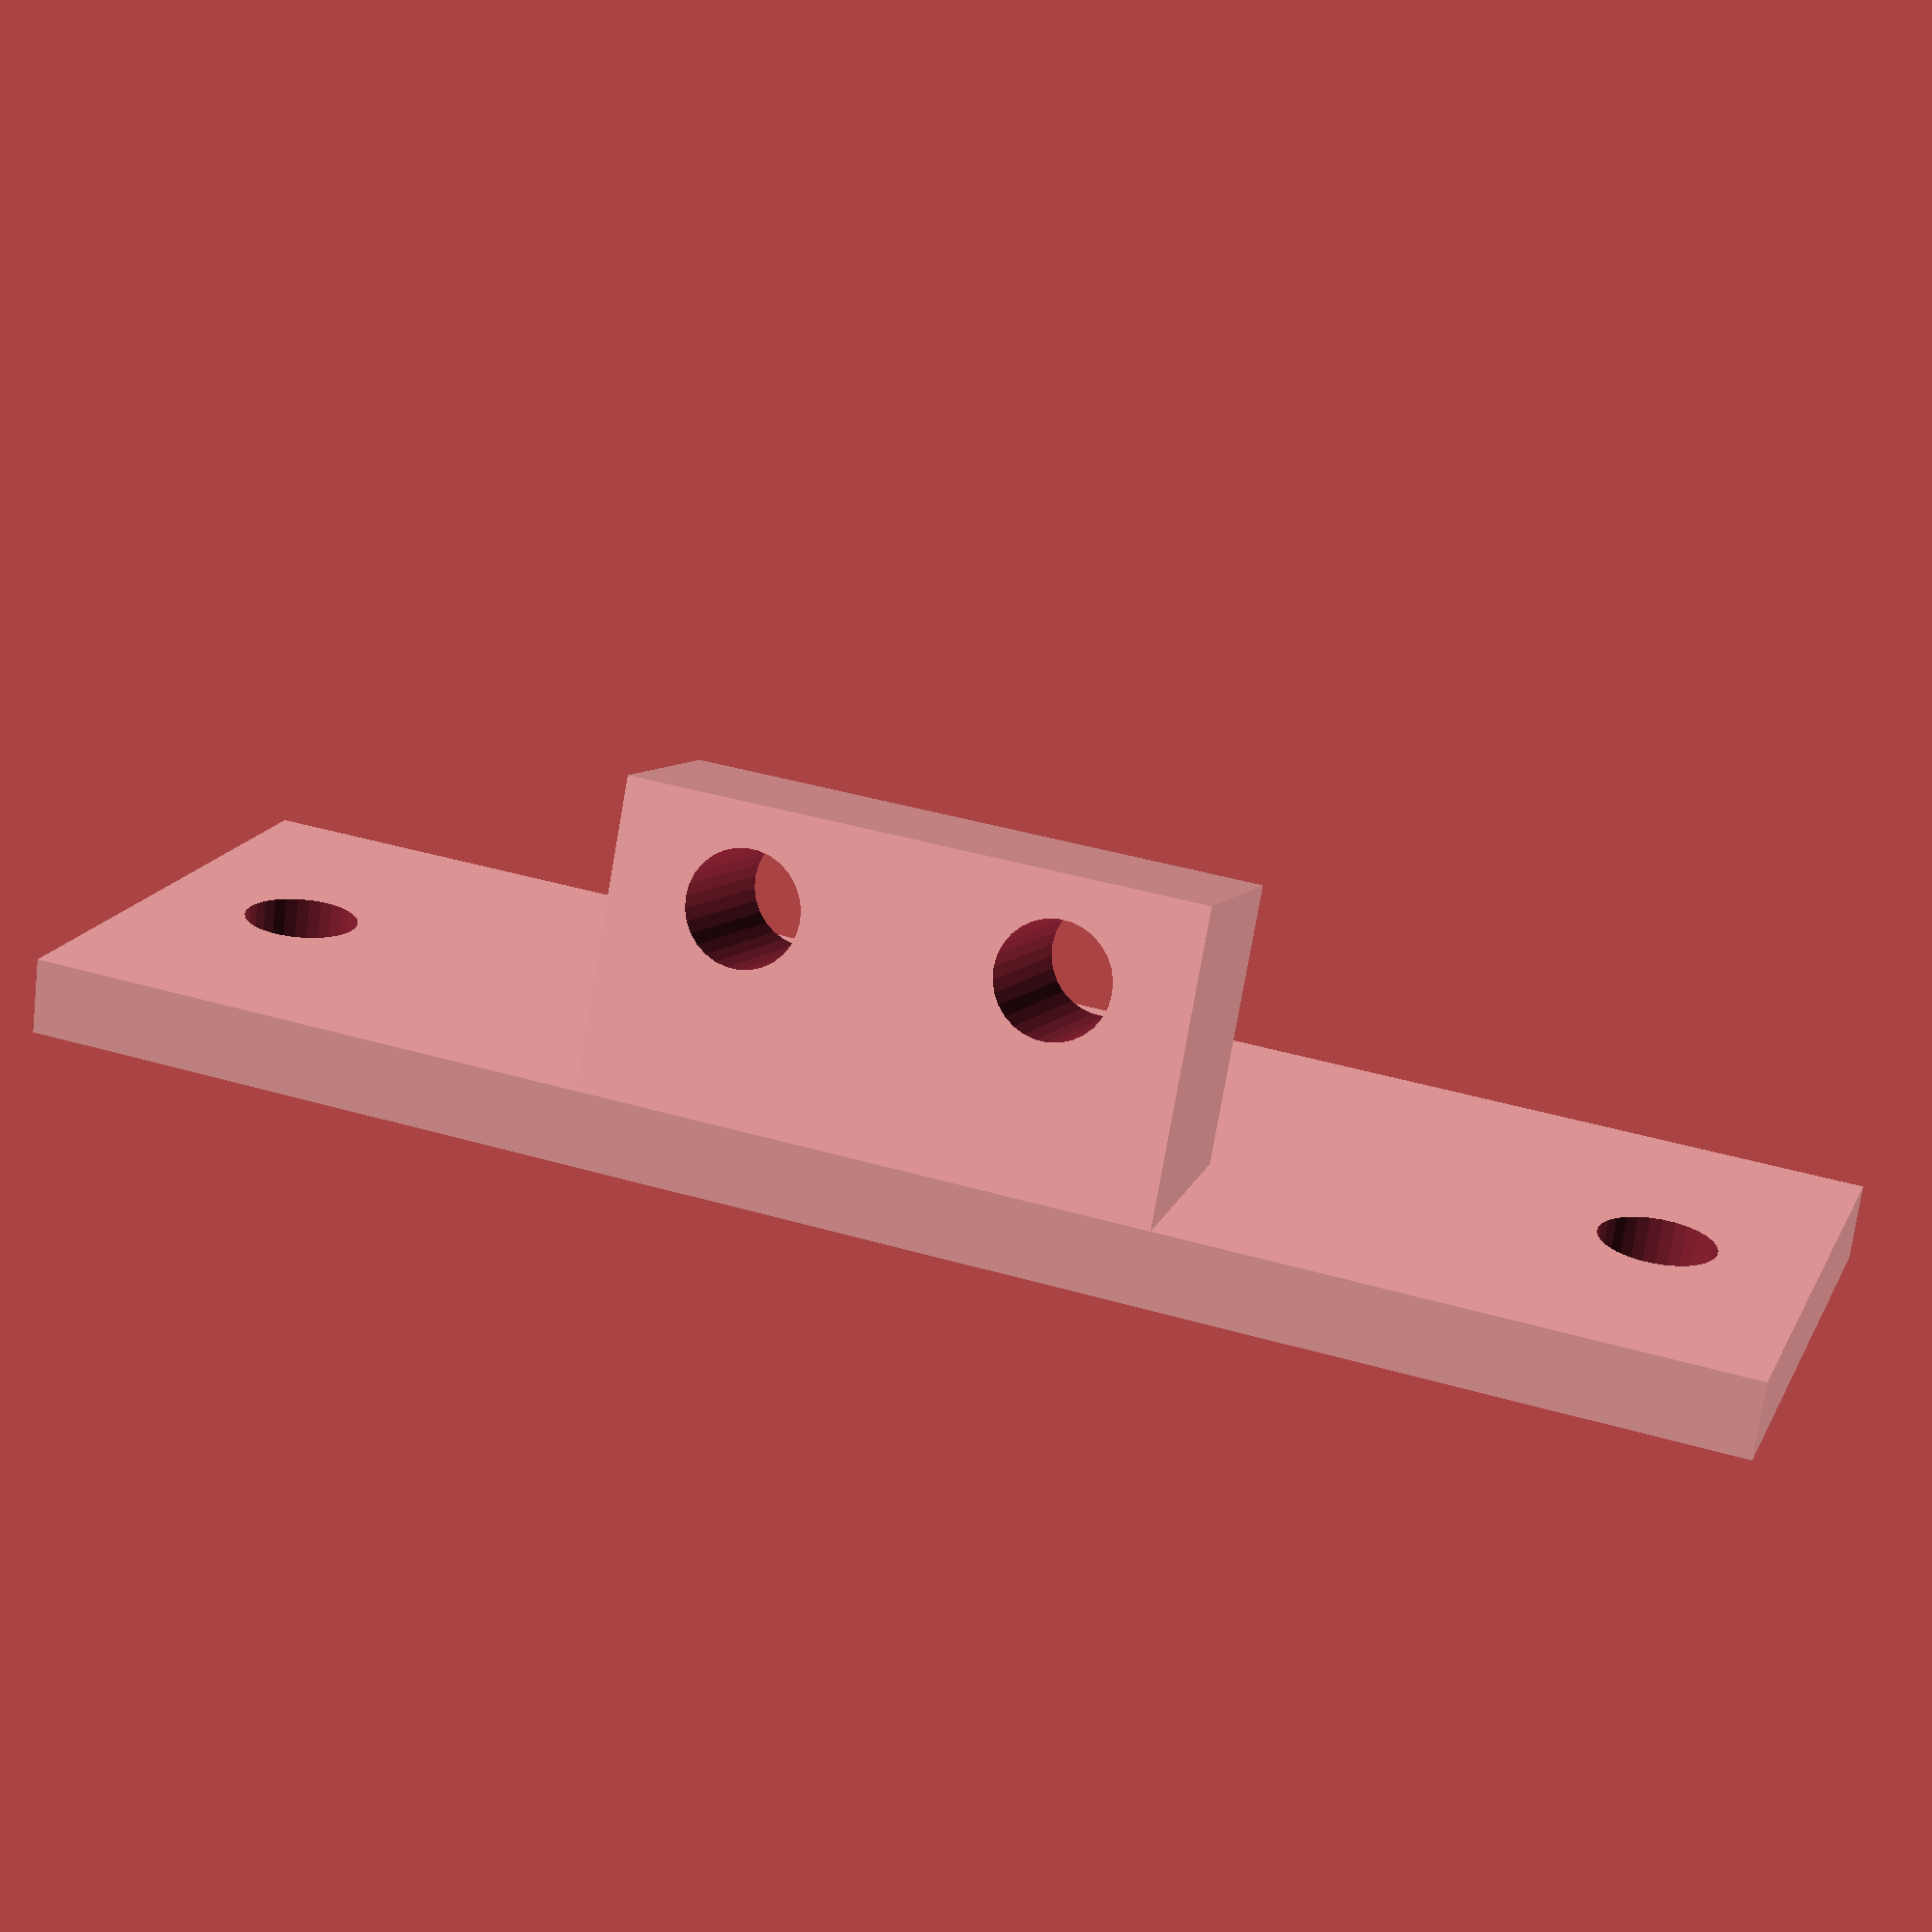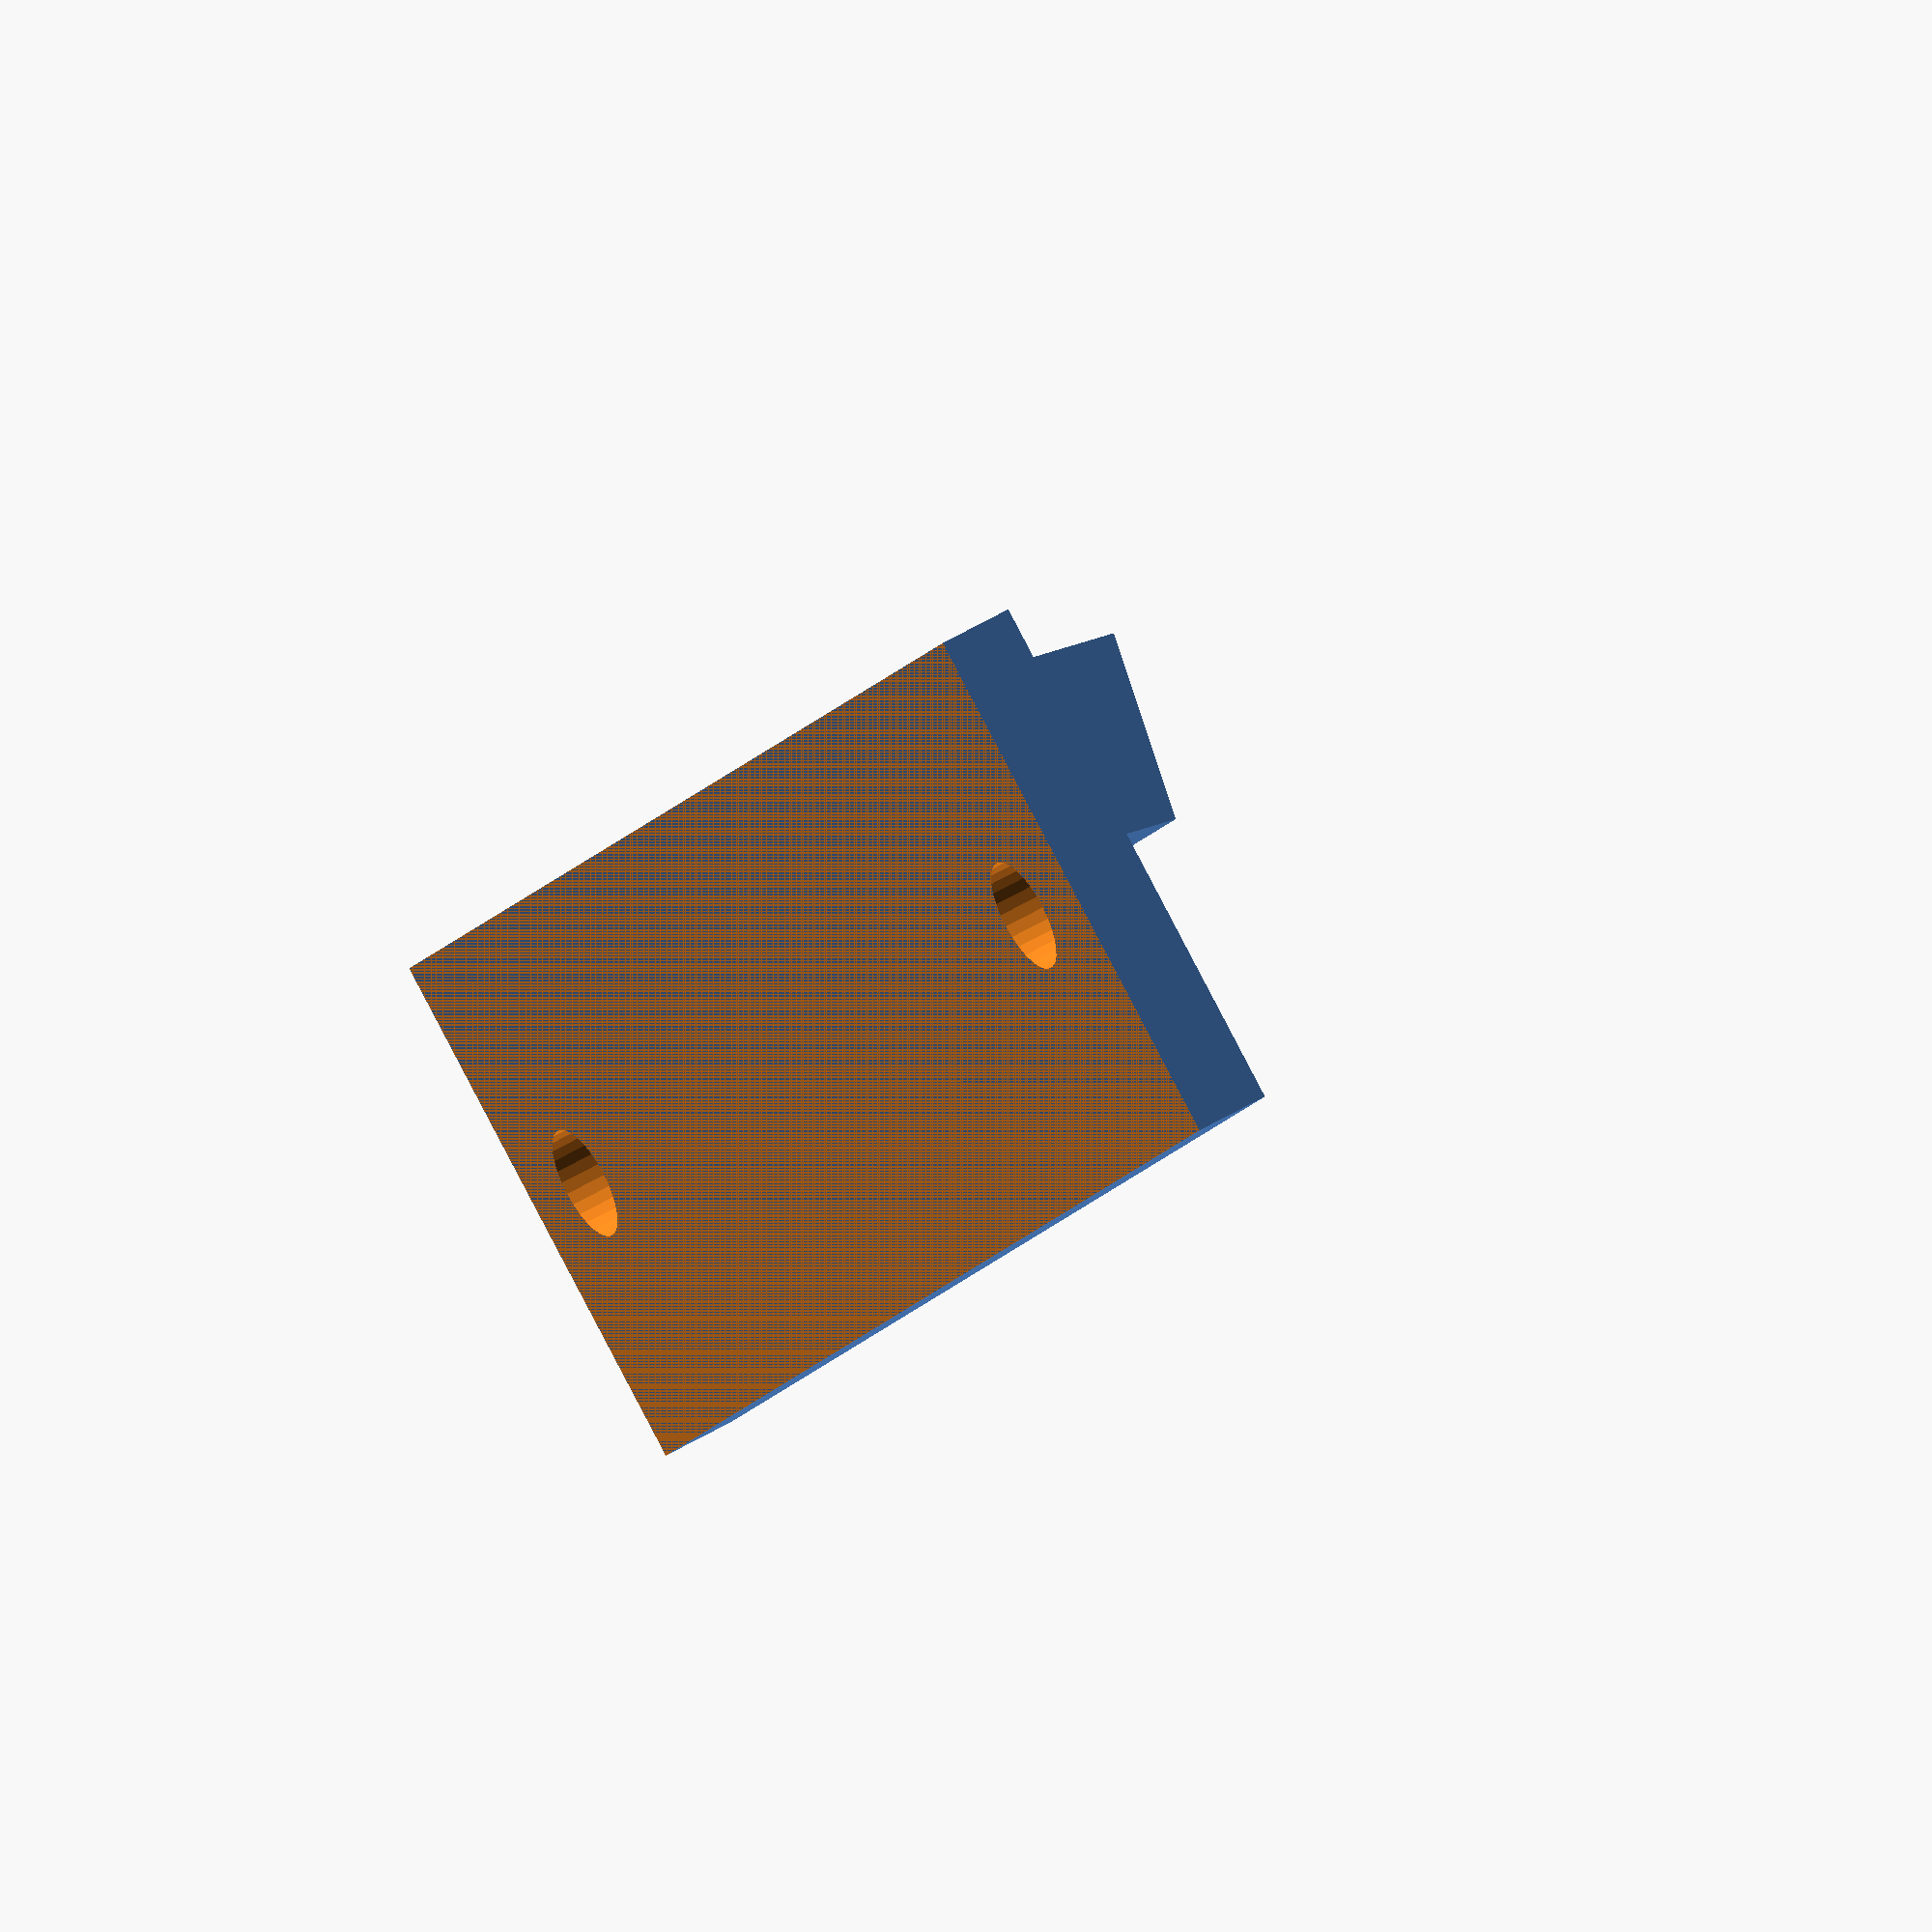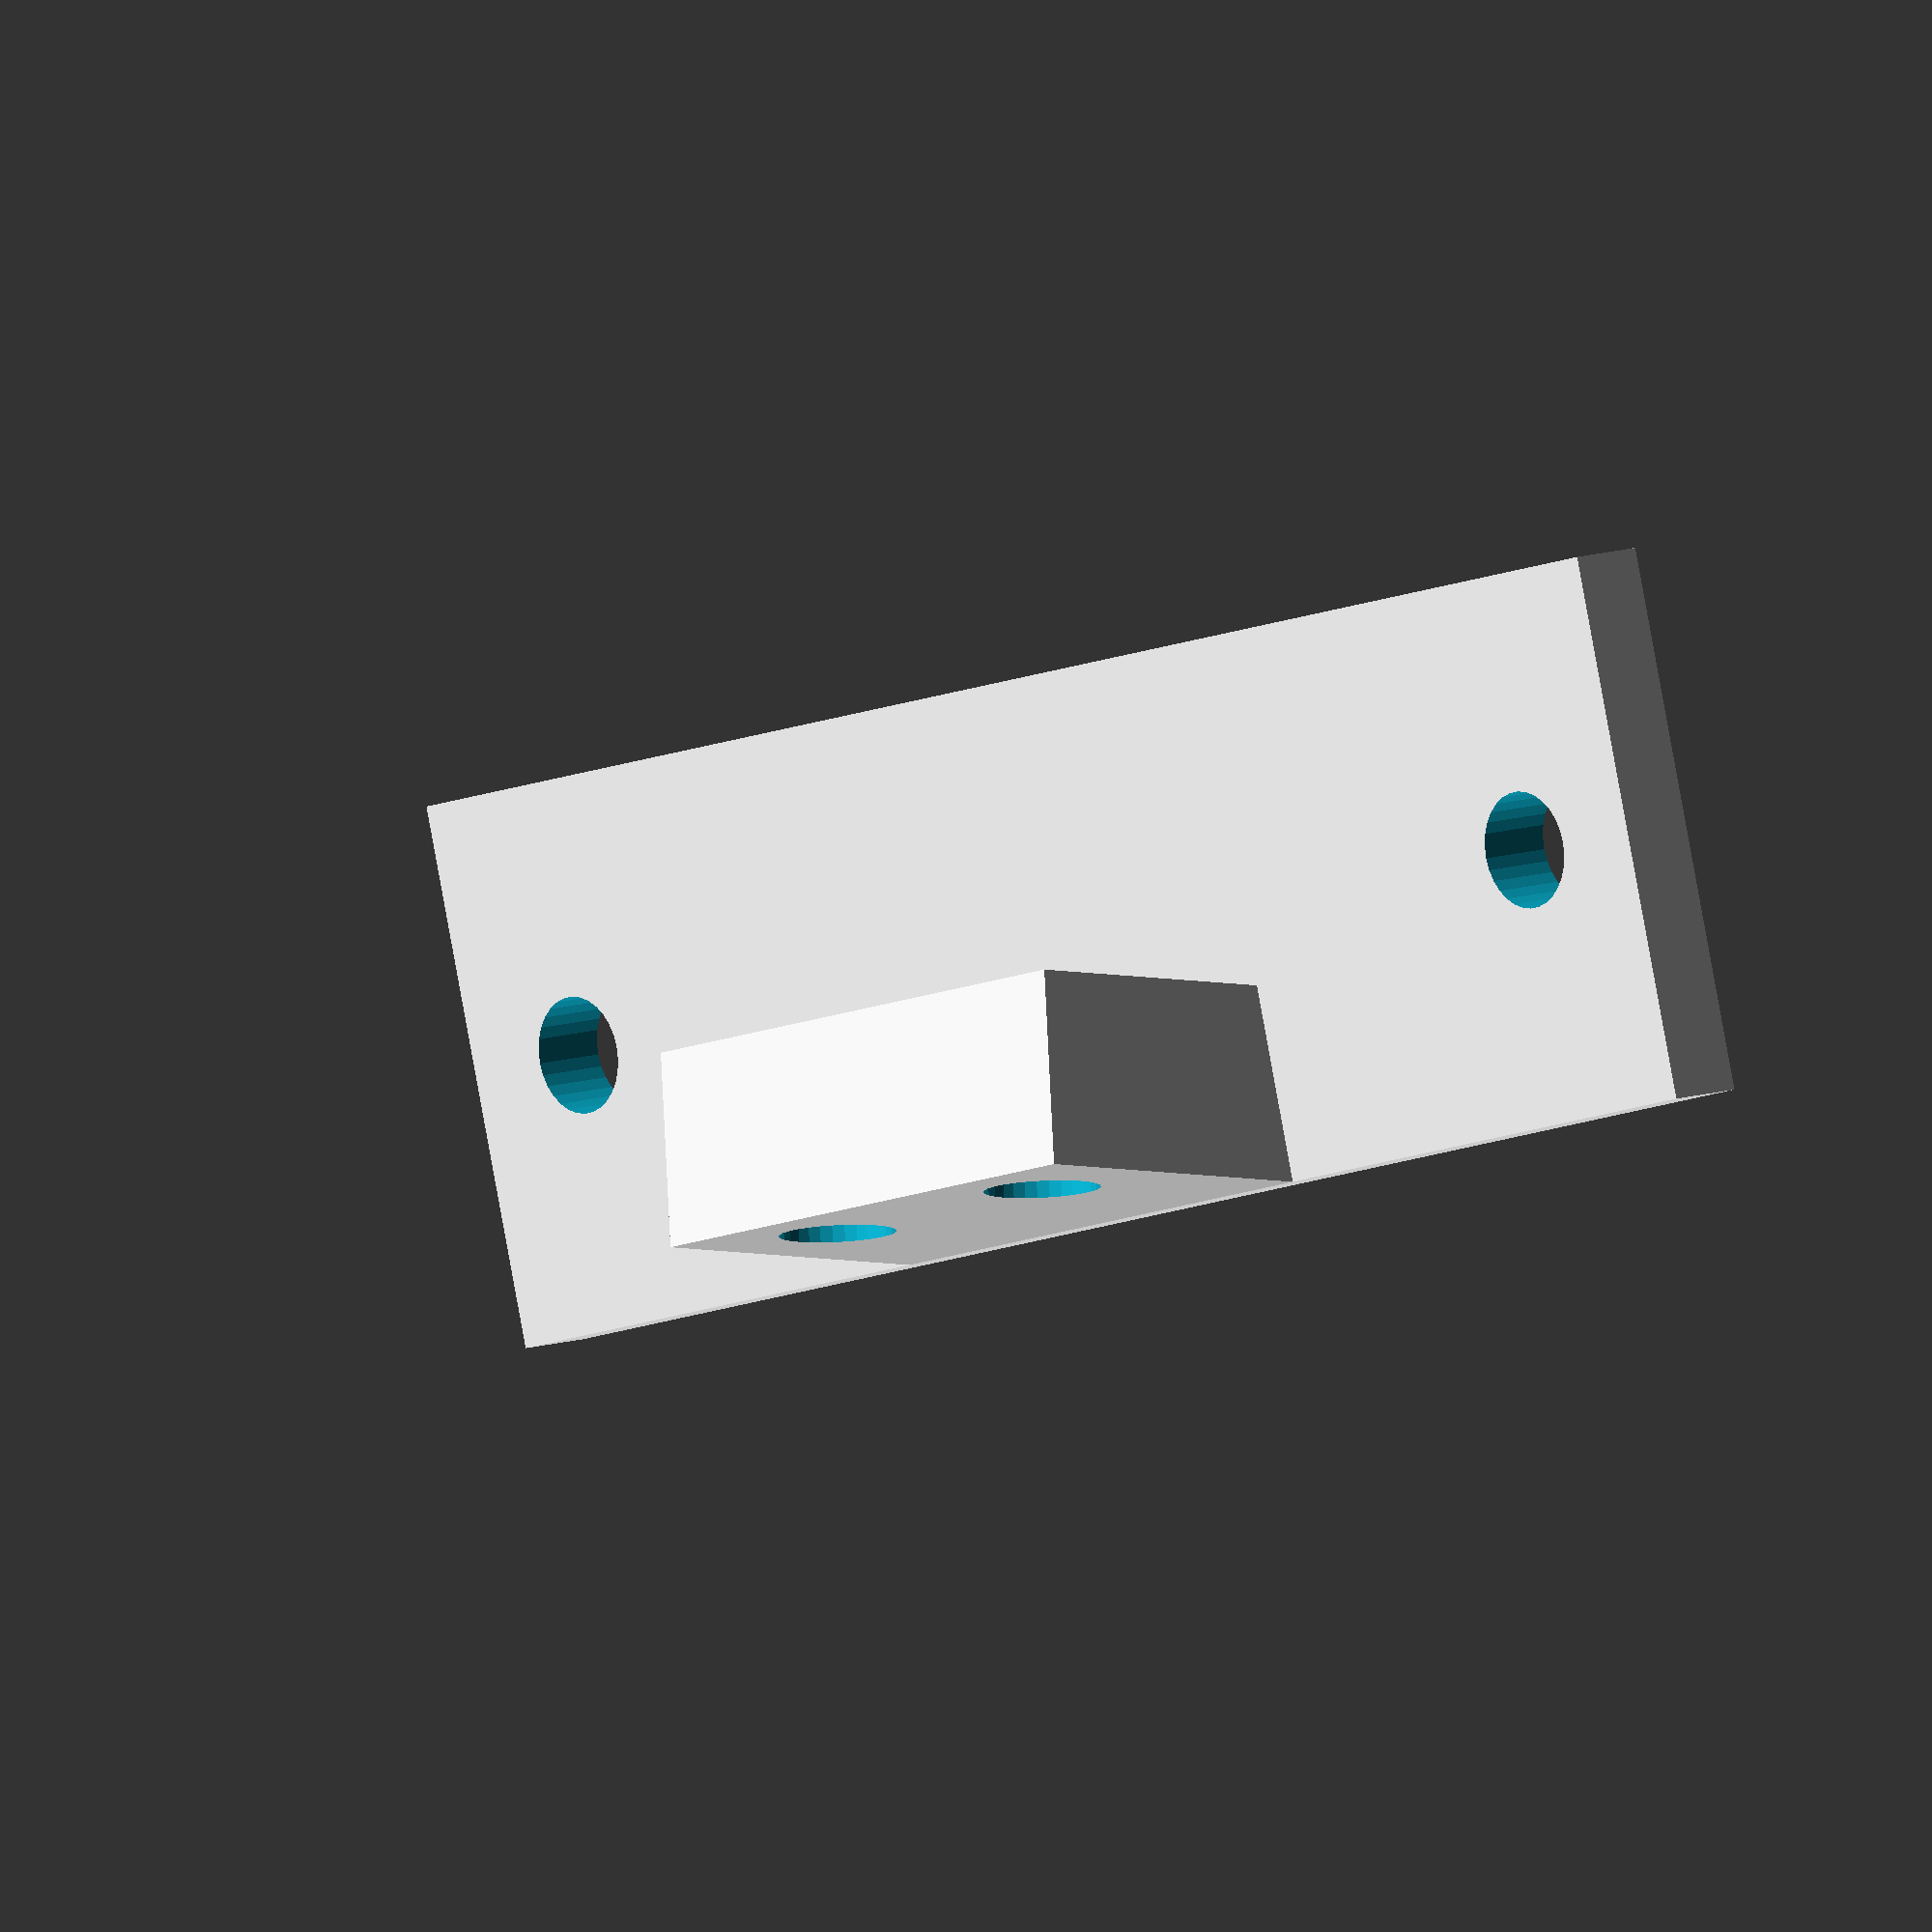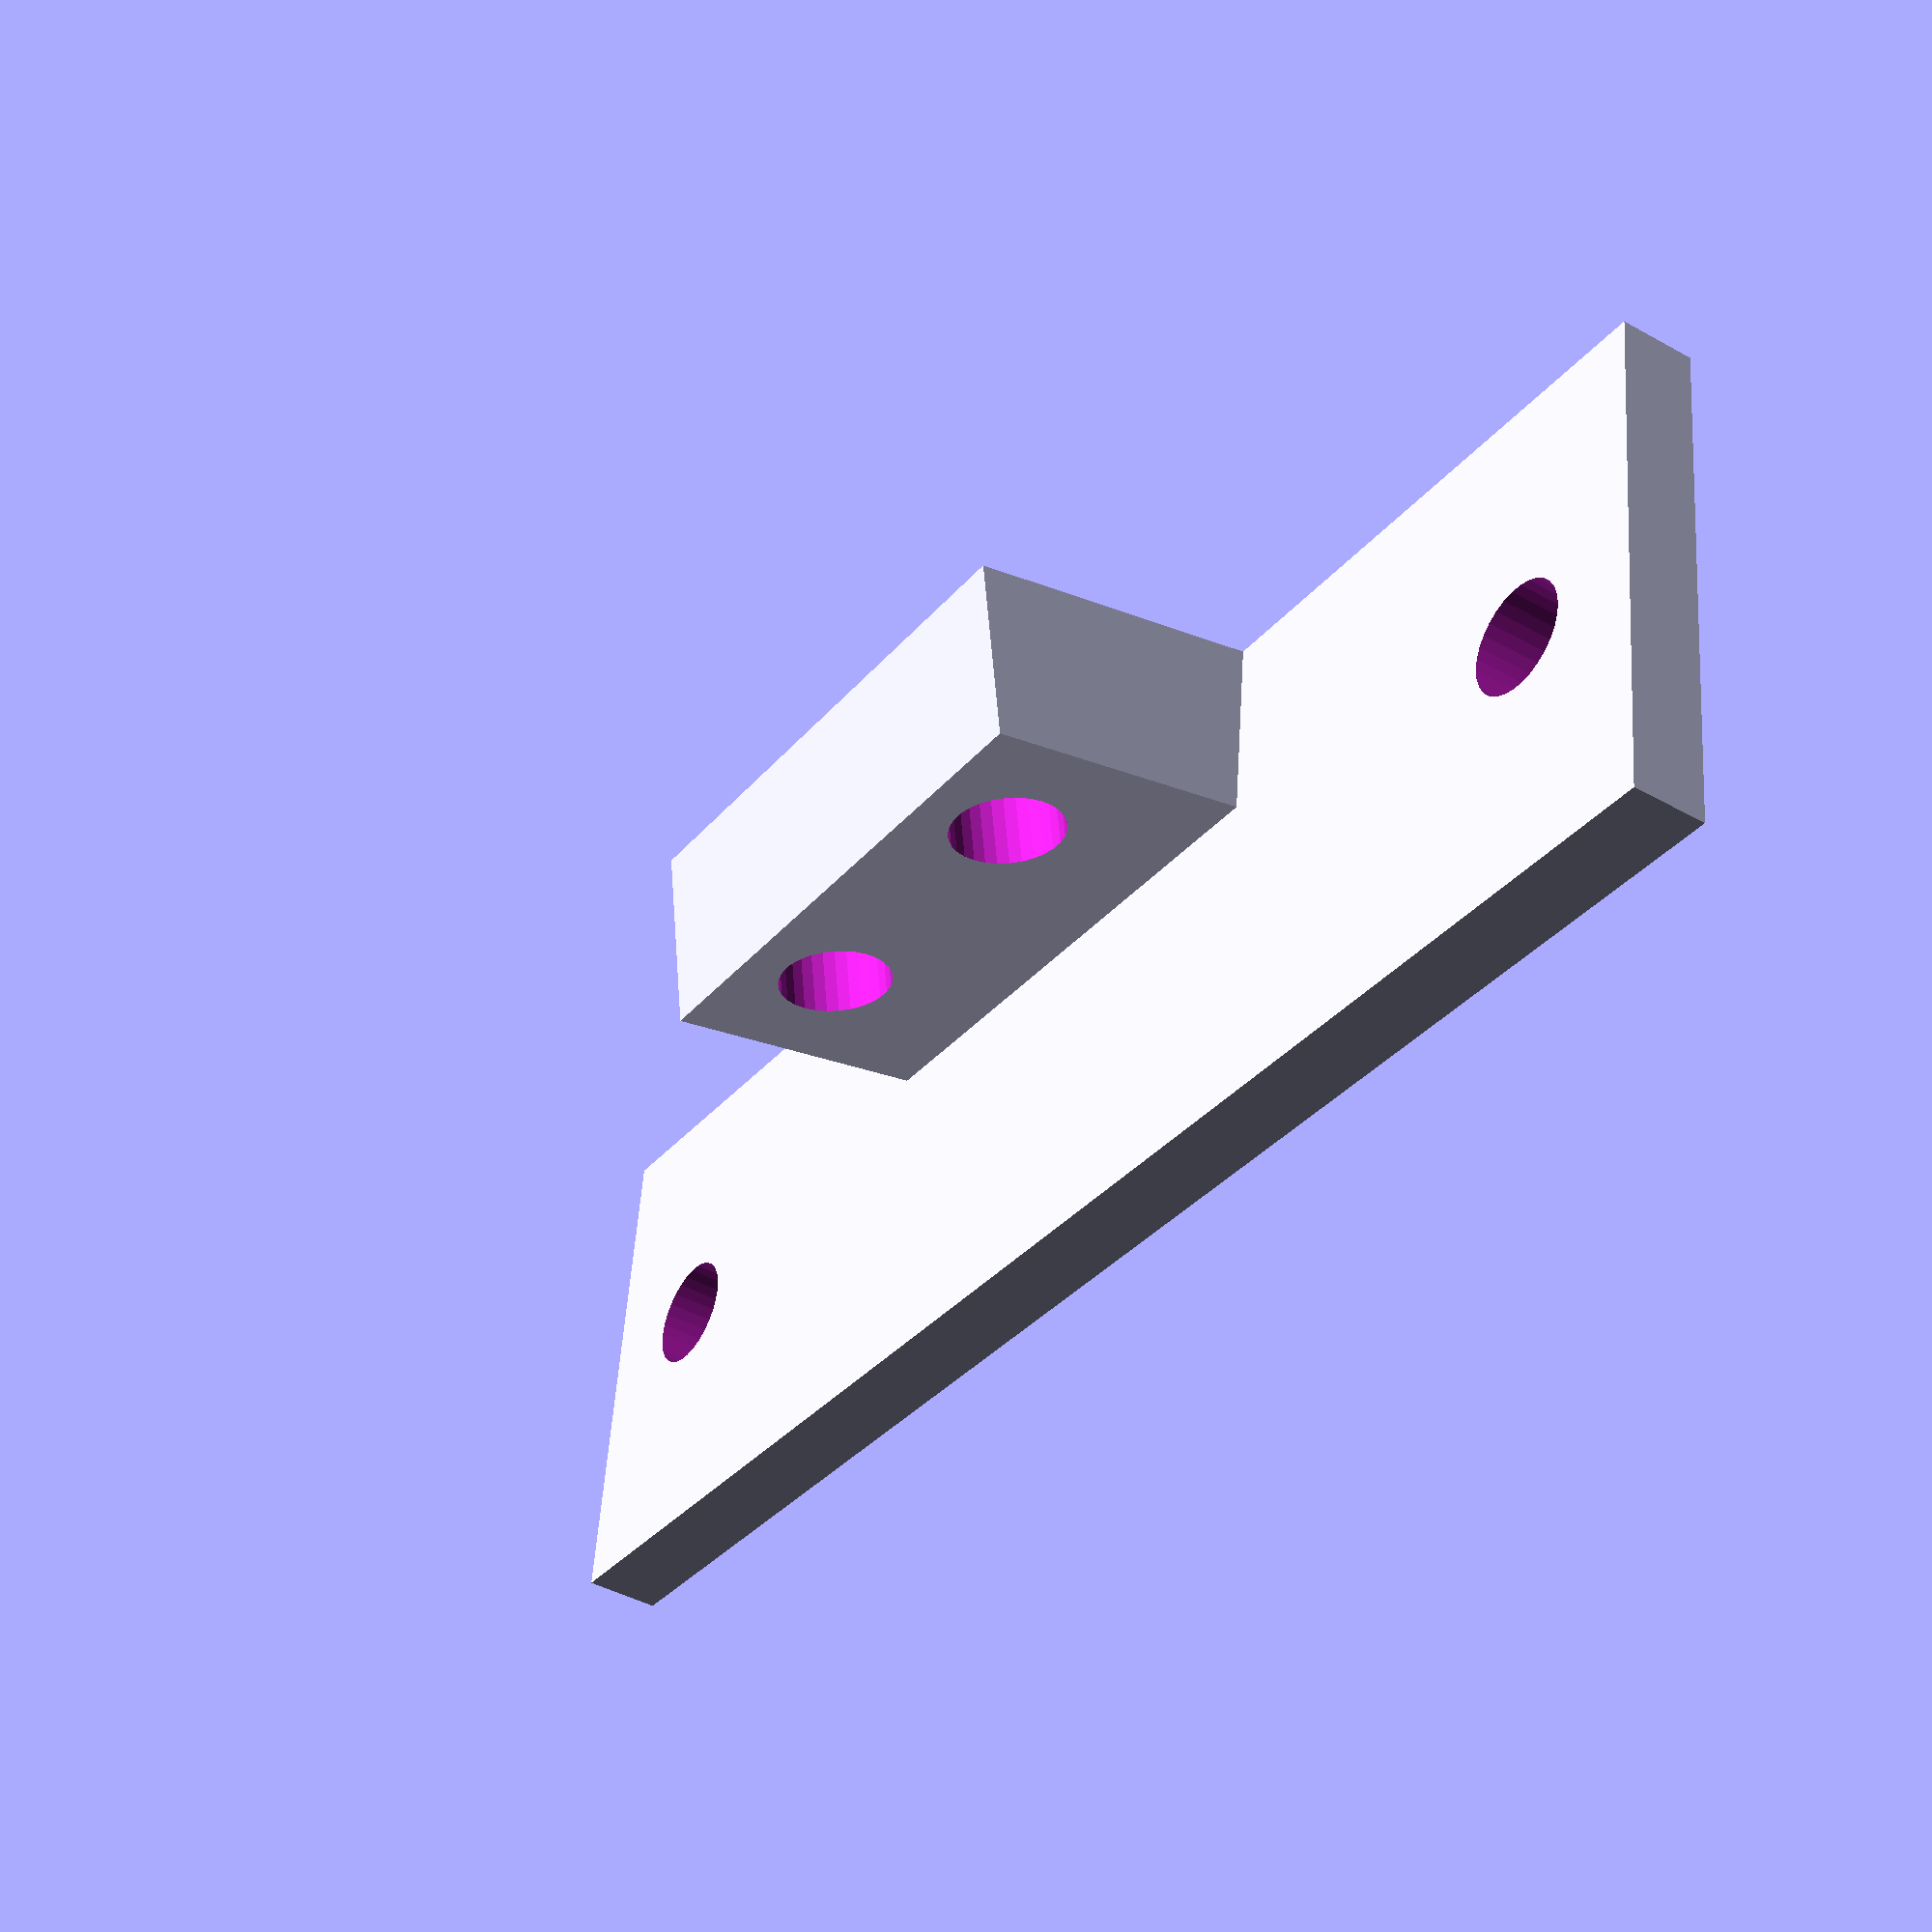
<openscad>

angle = 10;

difference(){



union(){

difference(){ 
cube([45,14,2]);
translate([4,7,0-1])
    cylinder(r=1.5,h=10,$fs = 0.1);
translate([4+37,7,0-1])
    cylinder(r=1.5,h=10,$fs = 0.1); 
}



translate([15,0,2])
rotate([-angle,0,0])

difference(){ 
cube([15,5,8]);
translate([3.5,7,5.4])
rotate([90,0,0])
    cylinder(r=1.5,h=10,$fs = 0.1);
translate([3.5+8,7,5.4])
rotate([90,0,0])
    cylinder(r=1.5,h=10,$fs = 0.1); 
}


}



translate([0,0,-10])
cube([45,20,10]);
}
</openscad>
<views>
elev=250.3 azim=199.1 roll=186.9 proj=p view=wireframe
elev=129.4 azim=57.1 roll=303.7 proj=o view=solid
elev=350.1 azim=344.5 roll=47.6 proj=o view=solid
elev=222.5 azim=6.8 roll=123.9 proj=p view=solid
</views>
